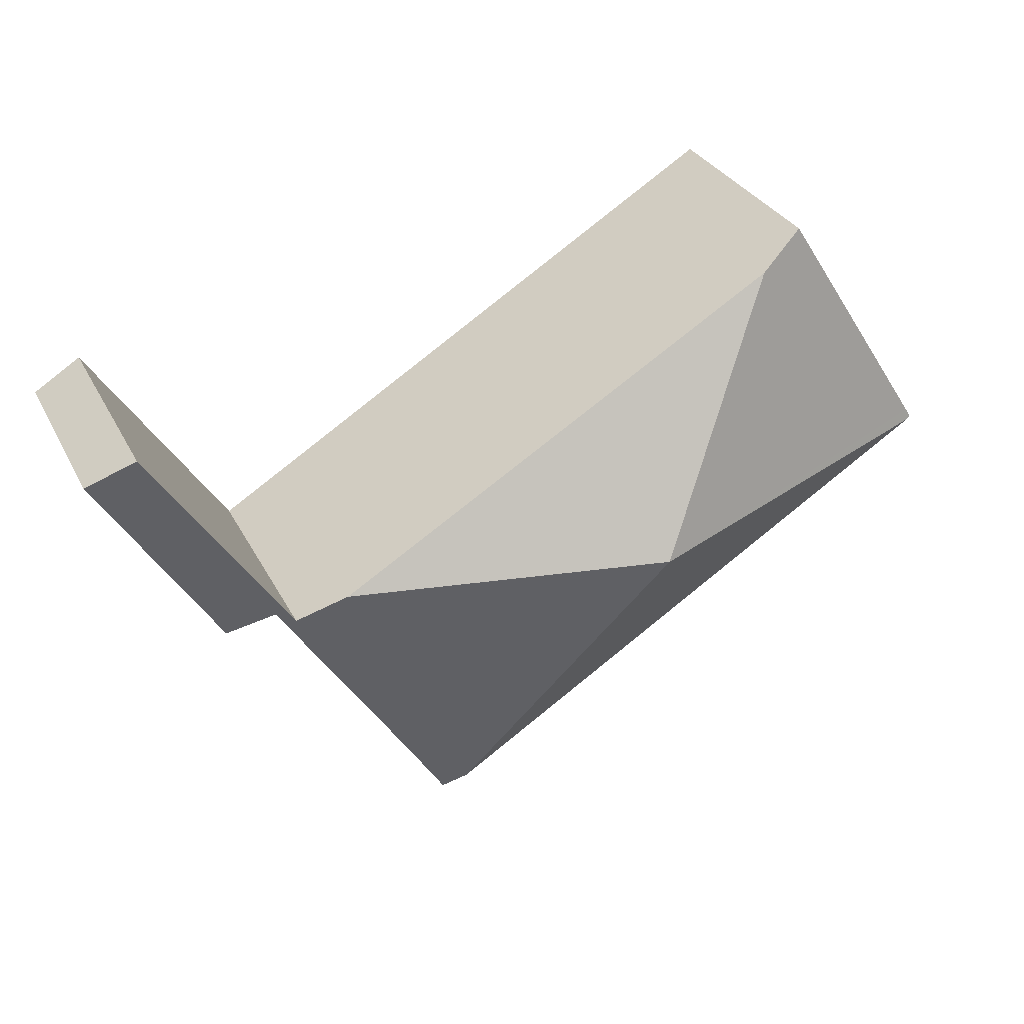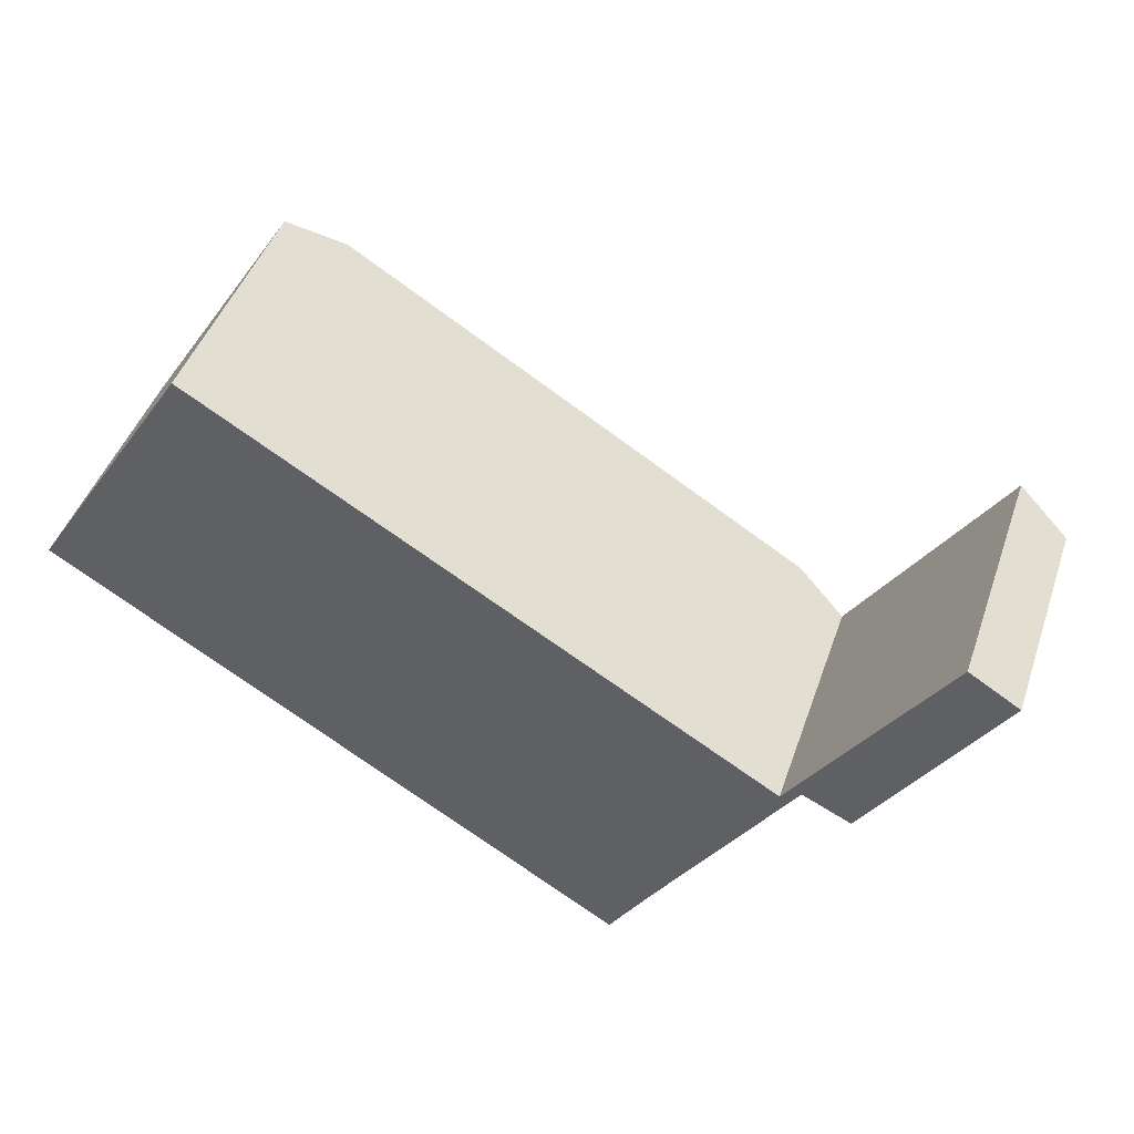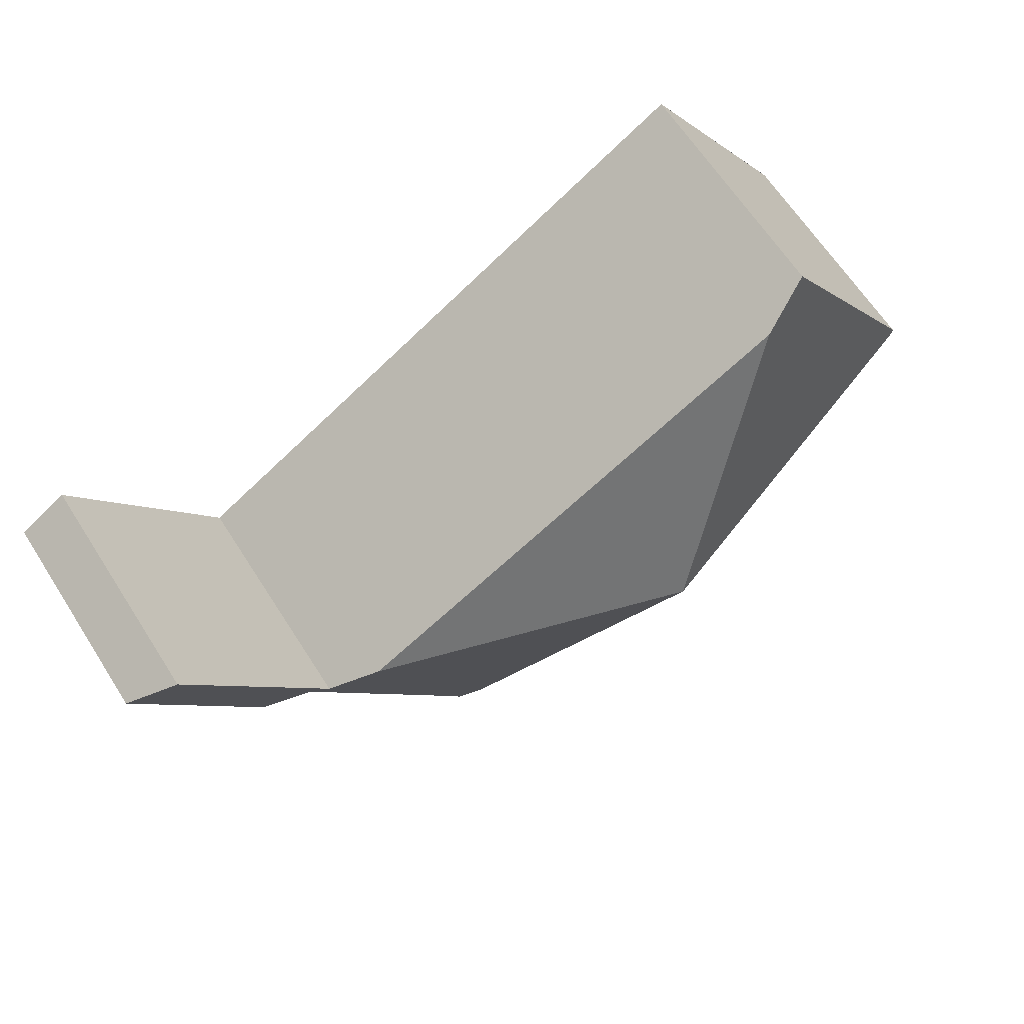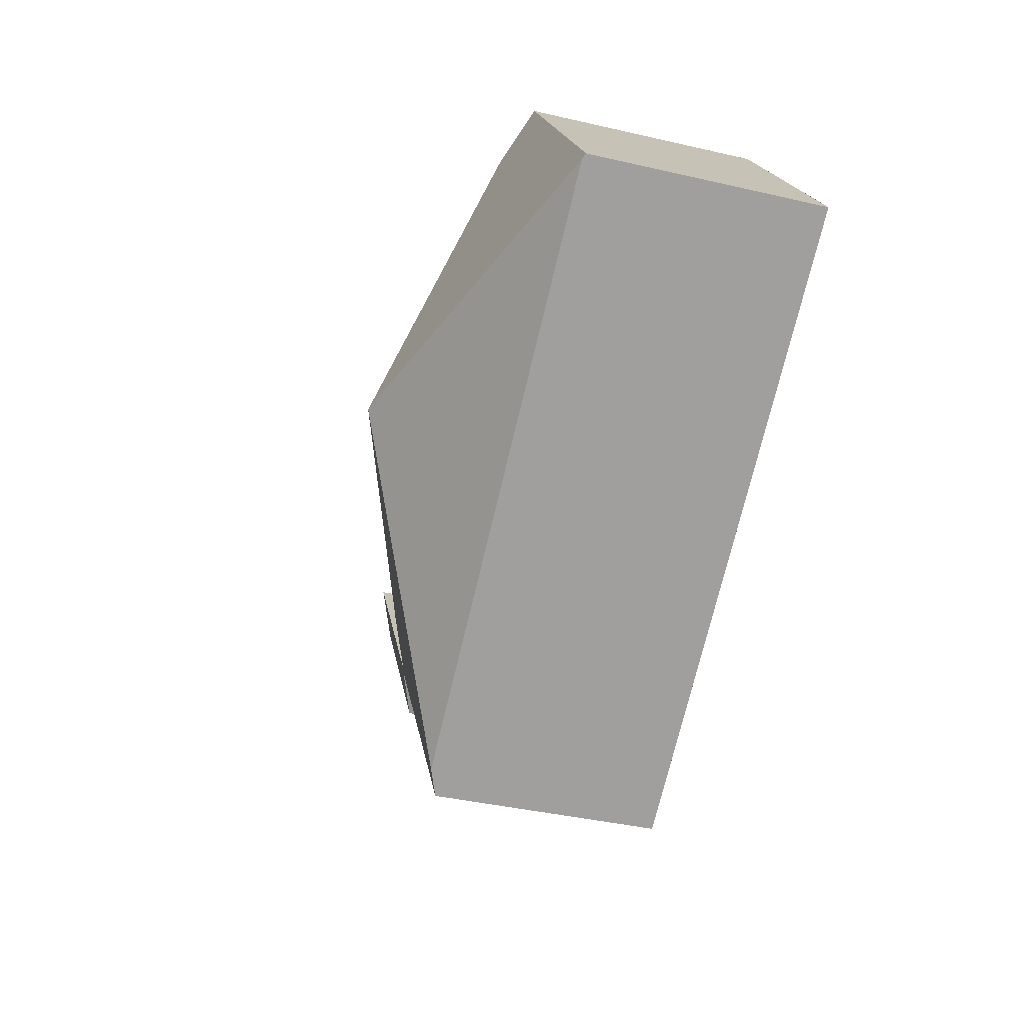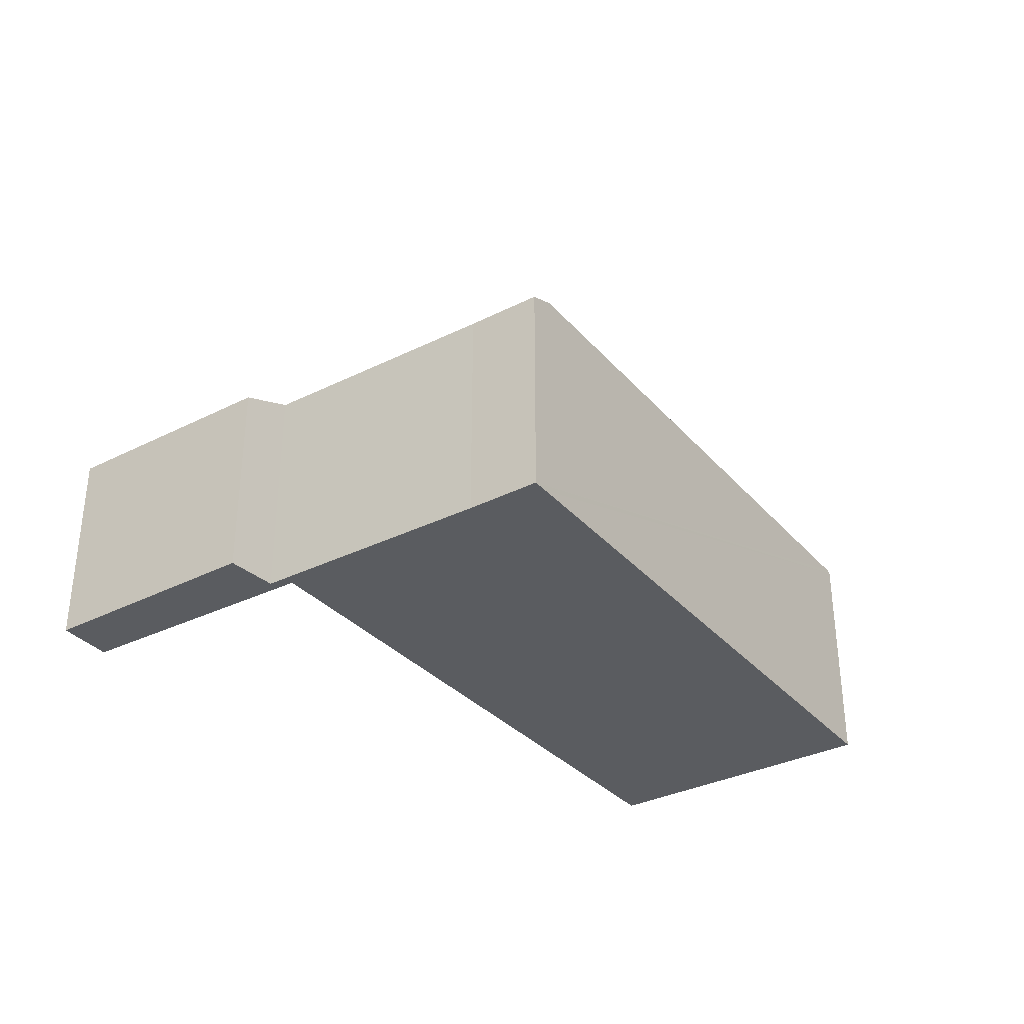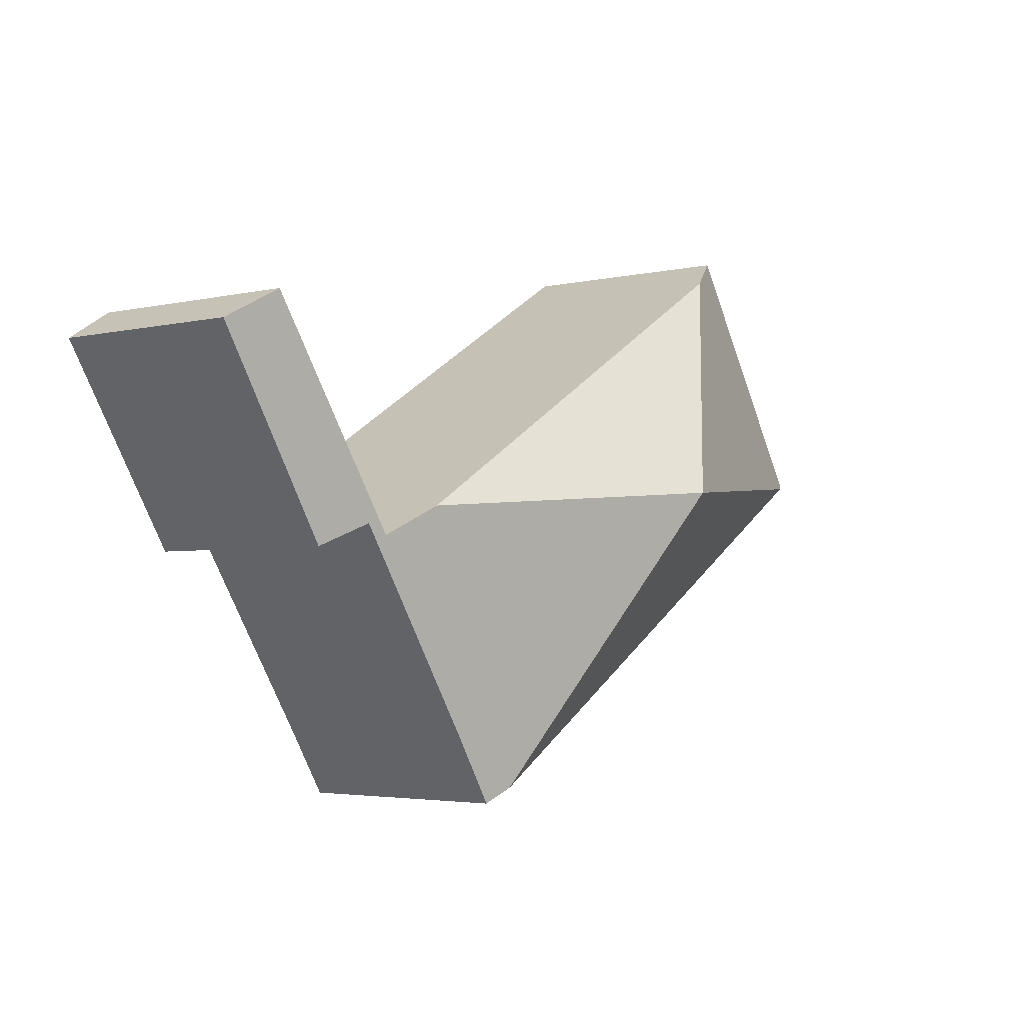
<metadata>
{"format":"obj","ext":"obj","renderer":"f3d","projection":"perspective","resolution":1024,"background":"white","views":[{"elev":31.2,"azim":156.6,"up":"+Z"},{"elev":45.4,"azim":18.6,"up":"+Z"},{"elev":64.8,"azim":147.3,"up":"+Z"},{"elev":-40.0,"azim":-105.9,"up":"+Z"},{"elev":-34.0,"azim":156.6,"up":"+Y"},{"elev":-3.3,"azim":128.4,"up":"+Z"}]}
</metadata>
<code>
v  14.72 3.432 1.678
v  12.7 3.414 -1.569
v  11.93 3.736 -1.199
v  8.84 3.838 -5.516
v  9.722 3.743 -4.604
v  9.065 3.737 -5.657
v  8.677 3.911 -5.415
v  11.61 3.803 -1.371
v  5.809 5.838 -0.498
v  11.53 3.838 -1.323
v  10.81 4.156 -0.891
v  13.94 3.784 2.169
v  0.076 3.911 -0.047
v  0.089 3.876 0.142
v  0 3.877 2.374e-16
v  2.61 3.876 4.073
v  3.434 4.242 3.575
v  0 0 0
v  2.61 -2.494e-16 4.073
v  0.089 -8.695e-18 0.142
v  11.61 8.395e-17 -1.371
v  13.94 -1.328e-16 2.169
v  3.434 -2.189e-16 3.575
v  10.81 5.456e-17 -0.891
v  11.53 8.101e-17 -1.323
v  14.72 -1.027e-16 1.678
v  12.7 9.607e-17 -1.569
v  11.93 7.342e-17 -1.199
v  9.722 2.819e-16 -4.604
v  9.065 3.464e-16 -5.657
v  8.84 3.378e-16 -5.516
v  0.076 2.878e-18 -0.047
v  8.677 3.316e-16 -5.415
g defaultobject
f 1 2 3
f 4 5 6
f 5 4 7
f 5 7 3
f 3 7 8
f 8 7 9
f 3 8 1
f 8 9 10
f 10 9 11
f 12 1 8
f 7 13 9
f 14 13 15
f 13 14 9
f 9 14 16
f 9 16 17
f 17 11 9
f 18 14 15
f 14 18 16
f 16 18 19
f 19 18 20
f 21 12 8
f 12 21 22
f 19 17 16
f 17 19 11
f 11 19 23
f 11 23 24
f 11 24 10
f 10 24 8
f 8 24 25
f 8 25 21
f 22 1 12
f 1 22 26
f 26 2 1
f 2 26 27
f 28 5 3
f 5 28 29
f 5 29 6
f 6 29 30
f 2 28 3
f 28 2 27
f 4 13 7
f 13 4 6
f 13 6 30
f 13 30 15
f 15 30 31
f 15 31 32
f 15 32 18
f 32 31 33
f 28 21 29
f 21 28 22
f 22 28 27
f 22 27 26
f 29 31 30
f 31 29 33
f 33 29 32
f 32 29 18
f 18 29 20
f 20 29 19
f 19 29 24
f 24 29 21
f 24 21 25
f 19 24 23

</code>
